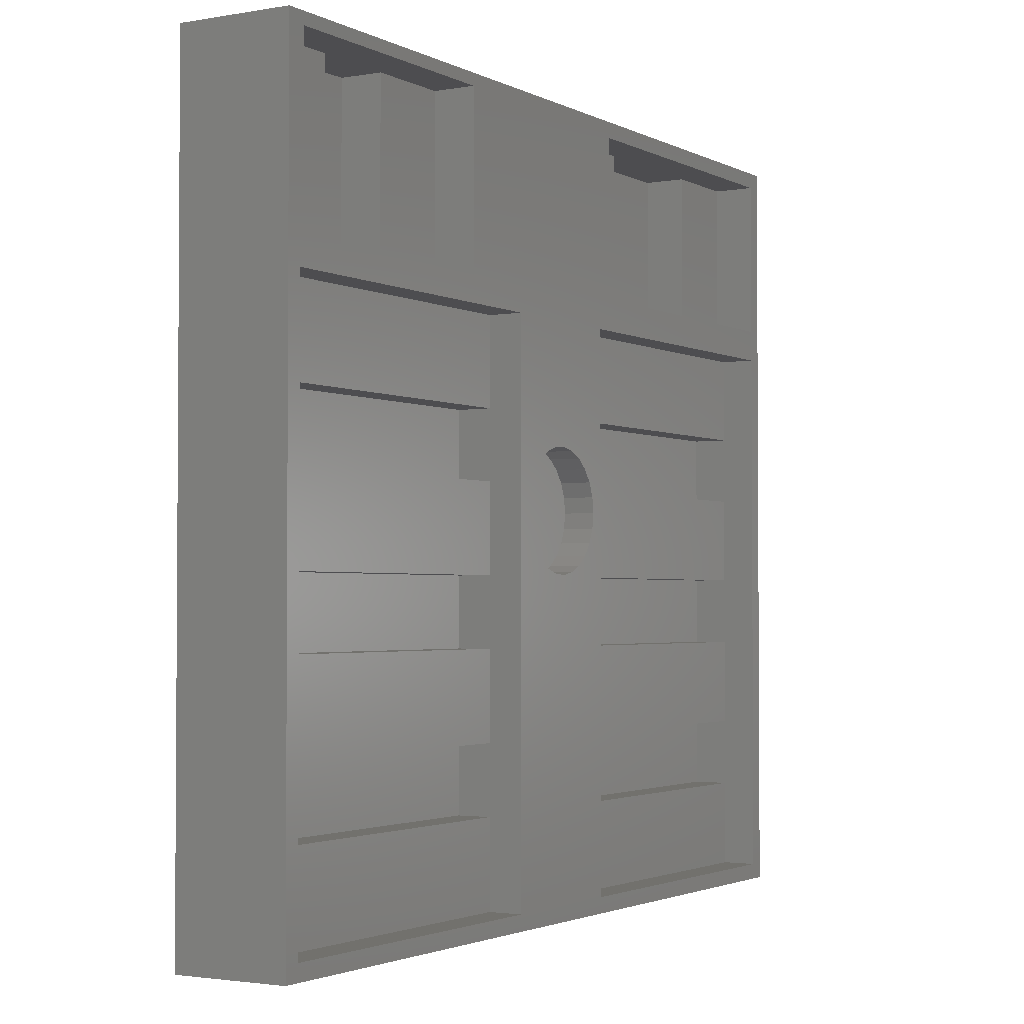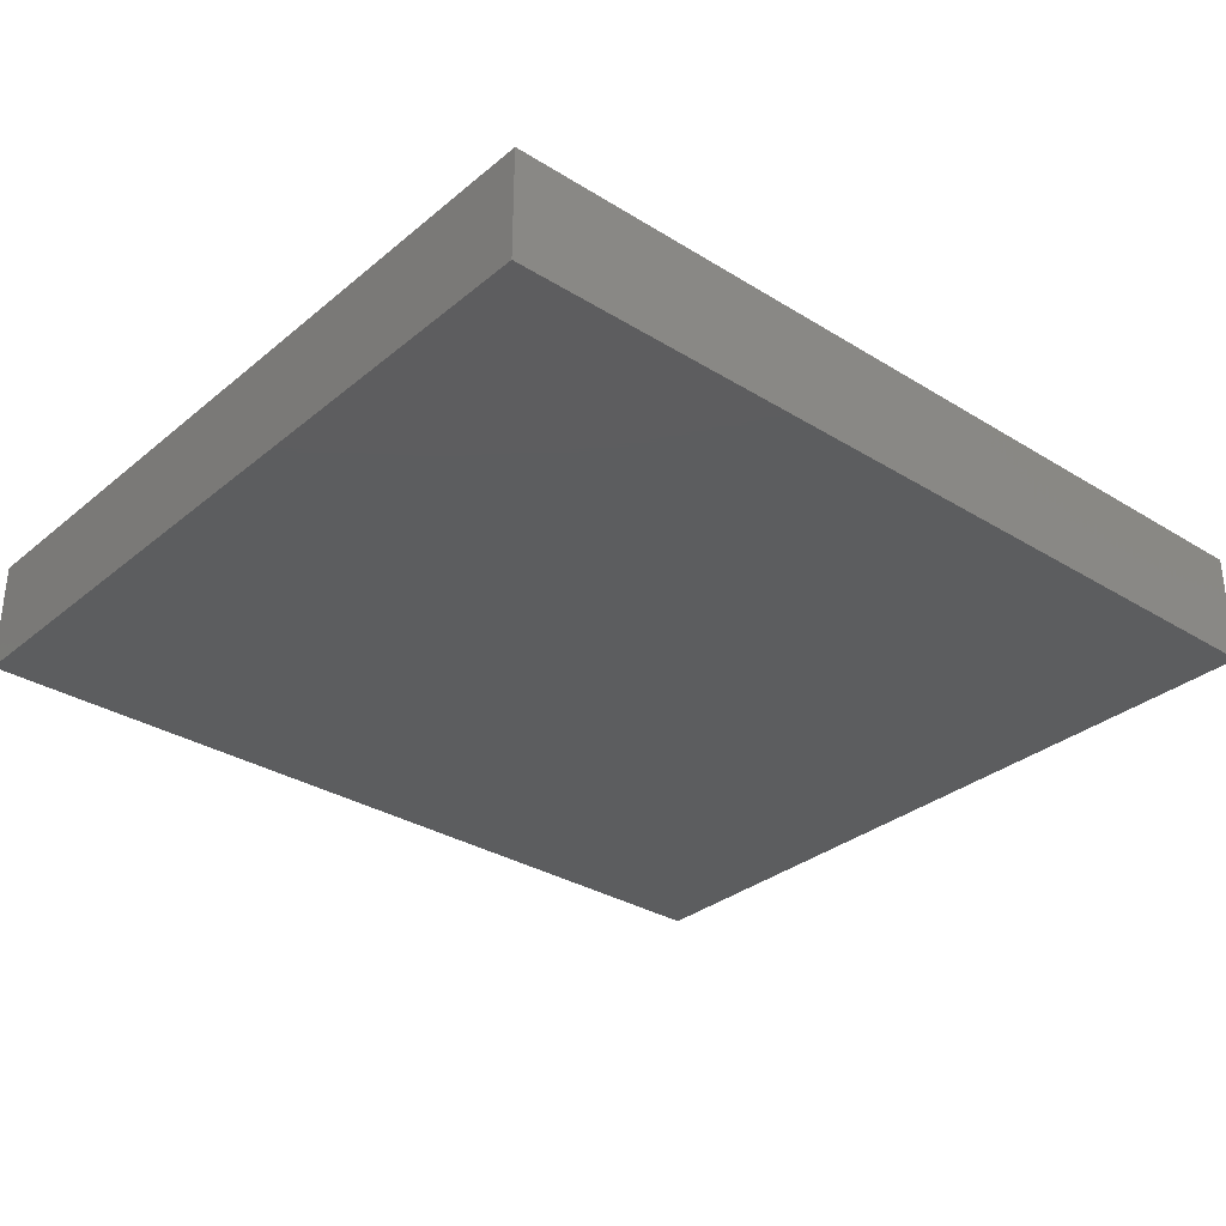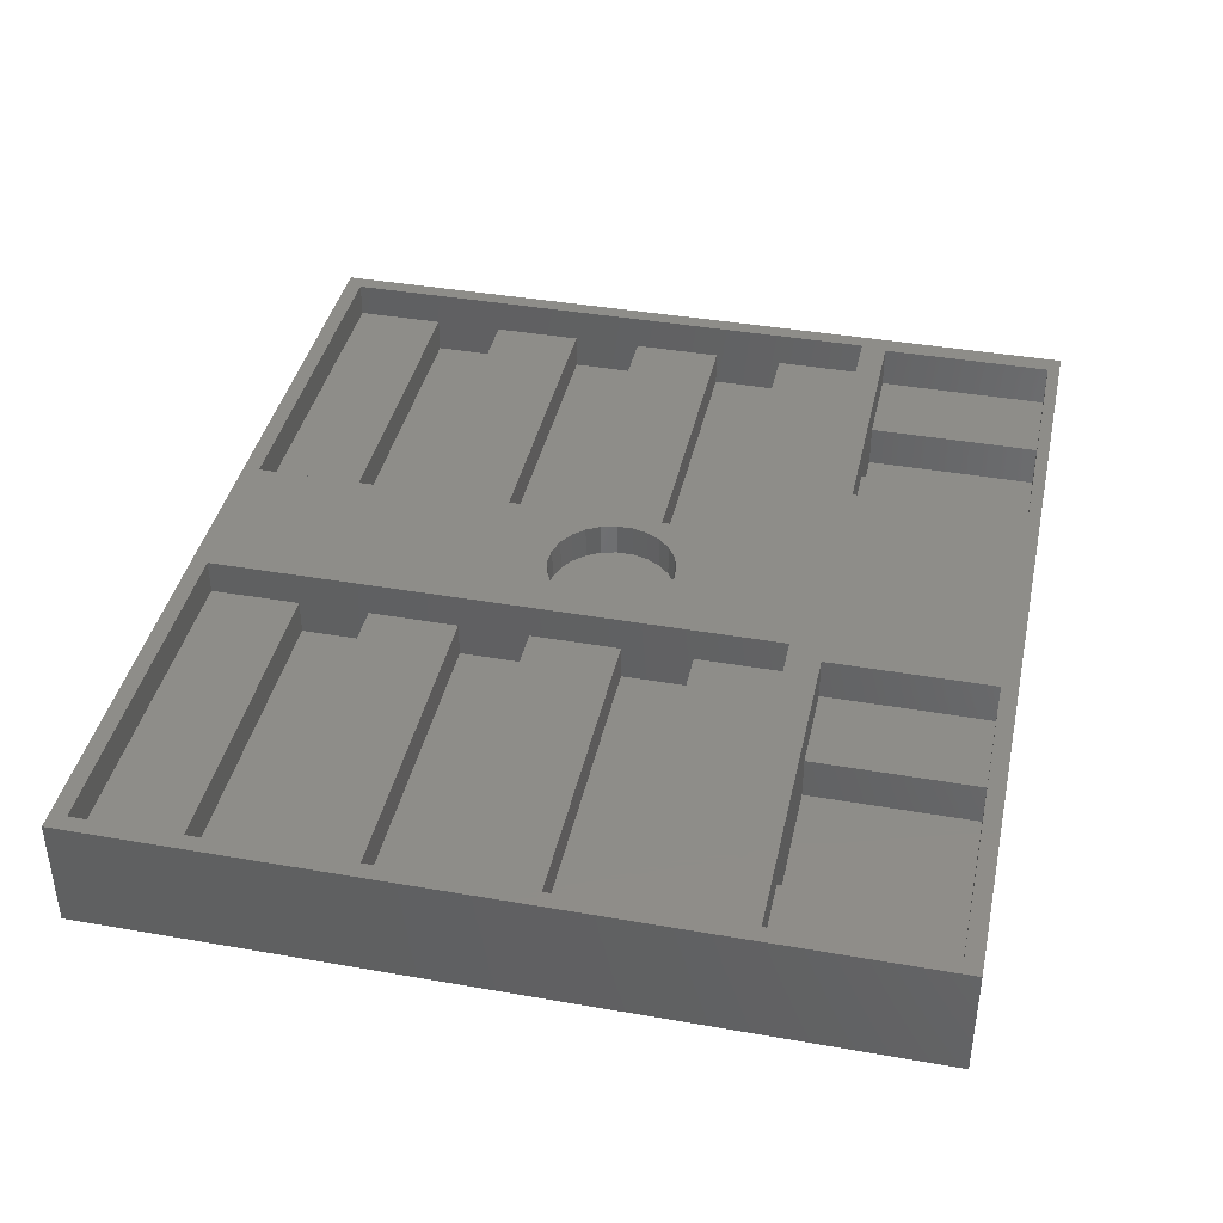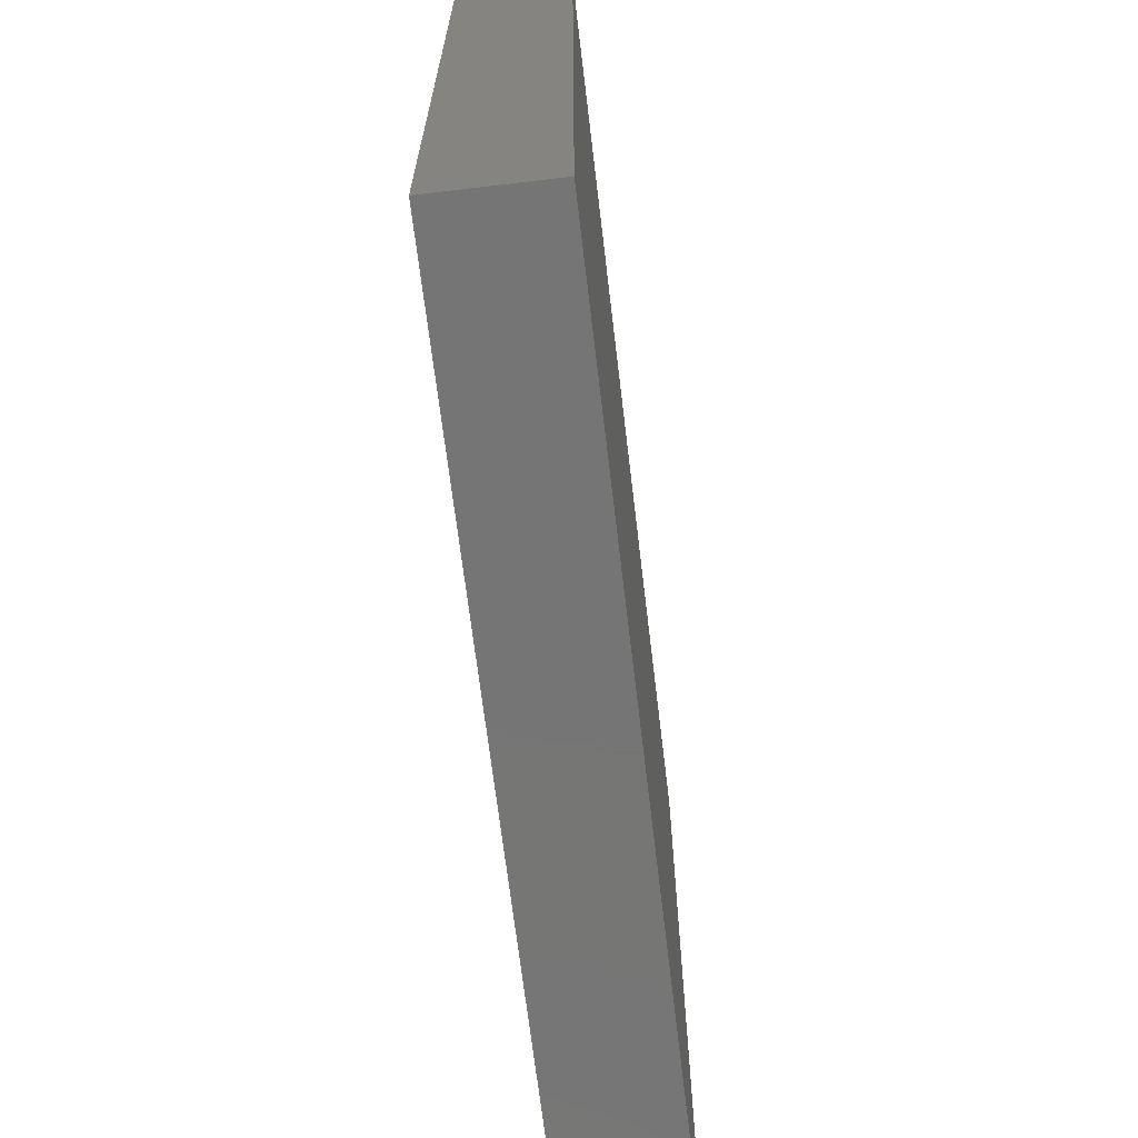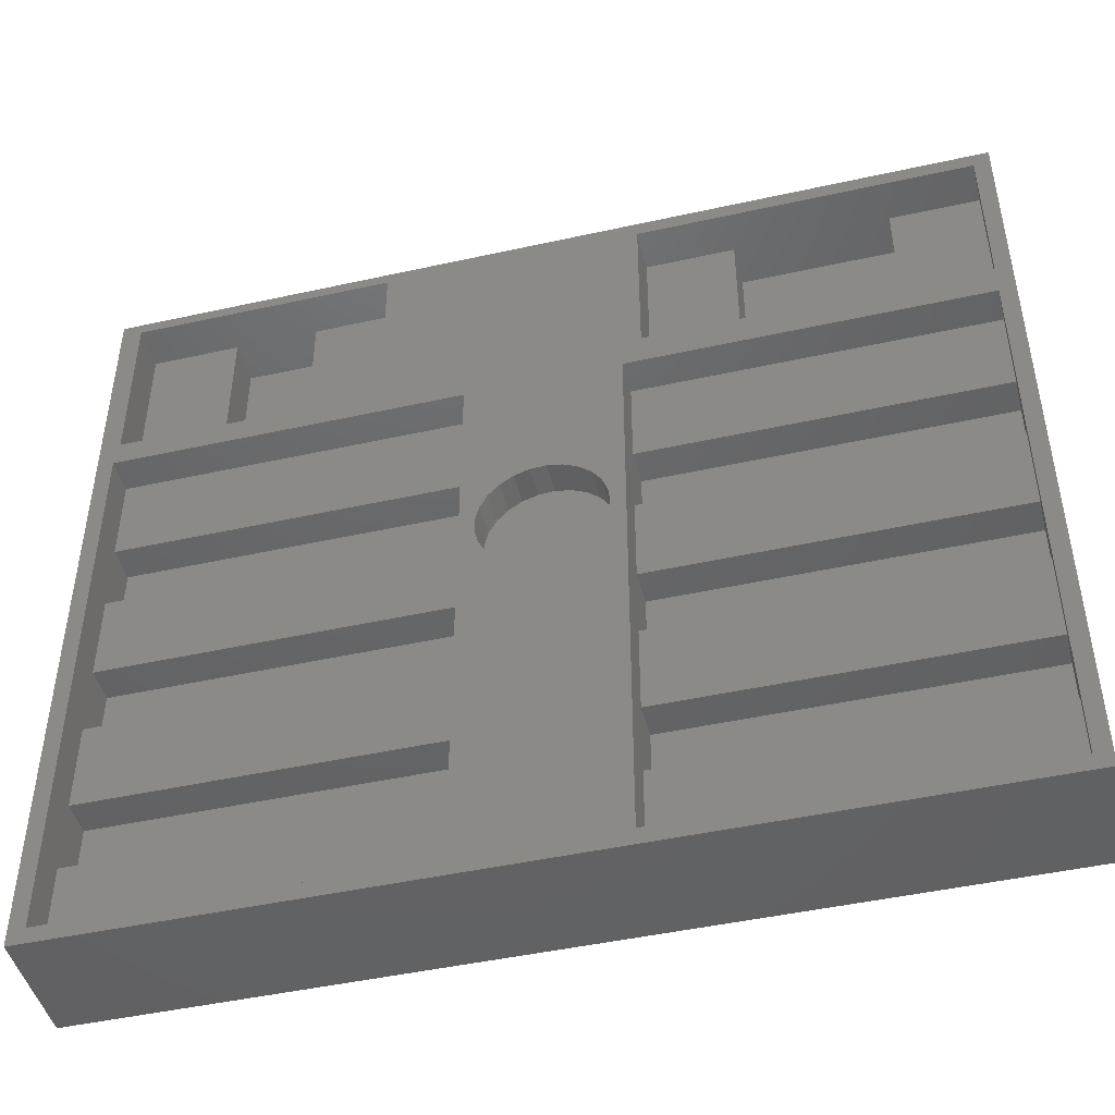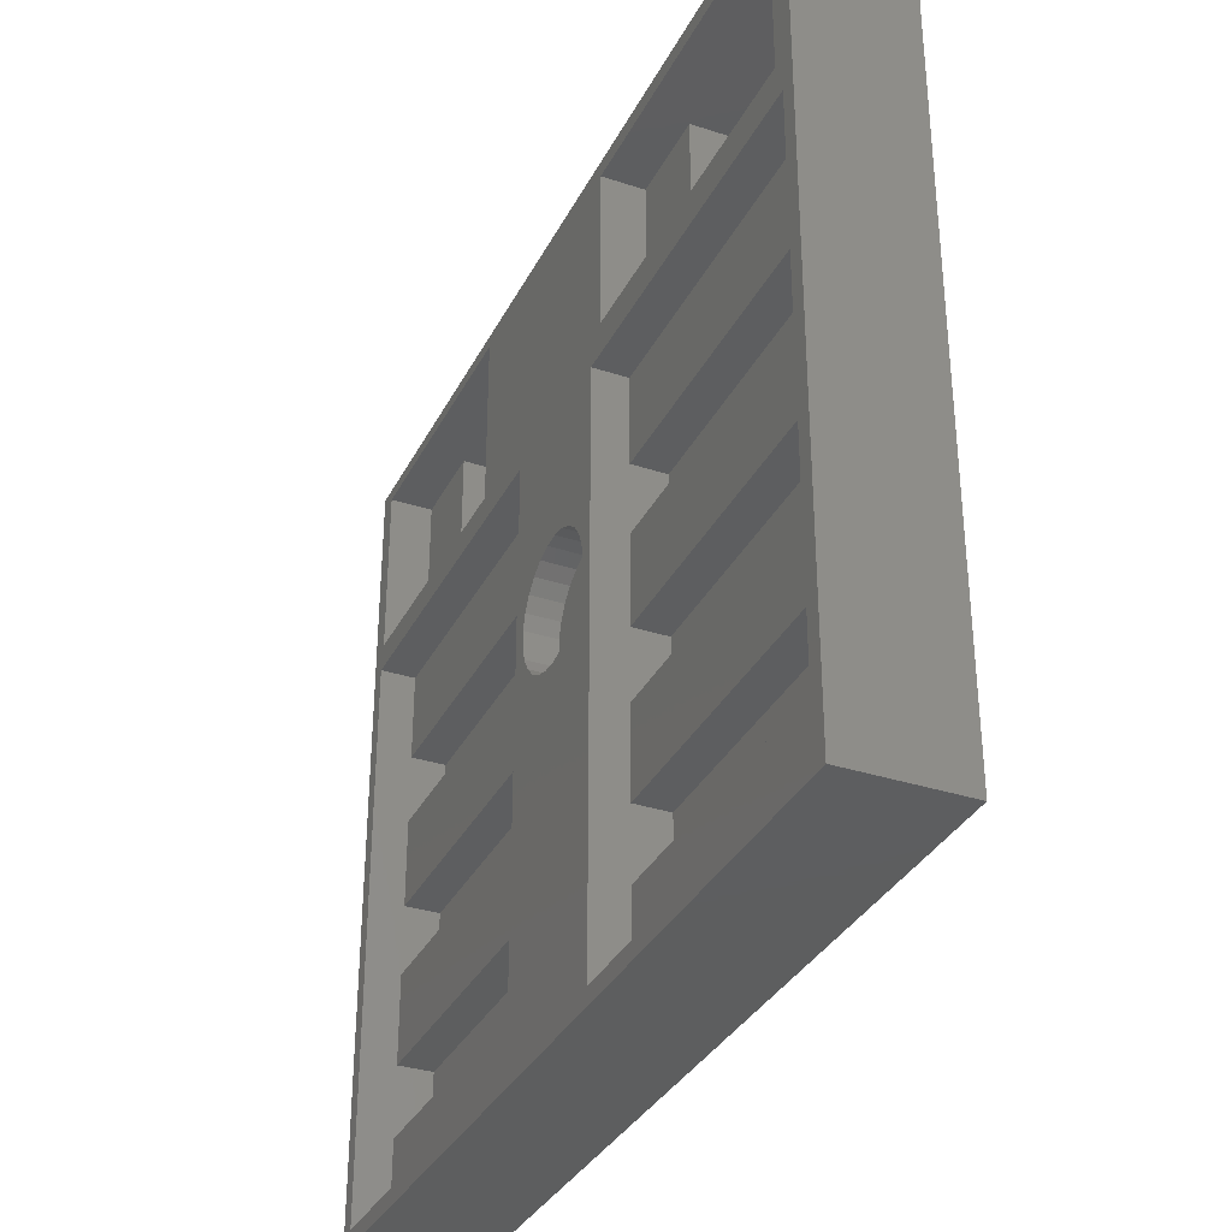
<metadata>
{"format":"stl","ext":"stl","renderer":"f3d","projection":"perspective","resolution":1024,"background":"white","views":[{"elev":-2.3,"azim":-58.9,"up":"+Y"},{"elev":-31.9,"azim":-41.0,"up":"+Z"},{"elev":39.9,"azim":102.2,"up":"+Z"},{"elev":-67.9,"azim":96.8,"up":"+Y"},{"elev":-46.3,"azim":14.2,"up":"+Y"},{"elev":-33.8,"azim":66.1,"up":"+Y"}]}
</metadata>
<code>
# stl→obj: 154 verts, 304 faces
v 2 71.8 14
v 2 60.8 9.7
v 2 71.8 9.7
v 2 52.2 9.7
v 2 60.8 5.4
v 2 41.2 9.7
v 2 32.6 9.7
v 2 41.2 5.4
v 2 2 14
v 2 21.6 9.7
v 2 13 9.7
v 2 21.6 5.4
v 2 2 9.7
v 2 52.2 5.4
v 2 32.6 5.4
v 2 13 5.4
v 66.8 75.8 14
v 108 71.8 14
v 108 75.8 14
v 64.5 71.8 14
v 110 98 14
v 108 96 14
v 66.8 96 14
v 45.5 71.8 14
v 62.7 49 14
v 64.5 2 14
v 62.46 50.91 14
v 61.75 52.71 14
v 60.61 54.27 14
v 59.13 55.5 14
v 57.38 56.32 14
v 55.48 56.68 14
v 53.56 56.56 14
v 51.72 55.97 14
v 50.09 54.93 14
v 48.77 53.53 14
v 47.36 49.97 14
v 47.36 48.03 14
v 47.84 51.83 14
v 35 96.5 14
v 0 98 14
v 2.5 75 14
v 2.5 96.5 14
v 0 0 14
v 110 0 14
v 108 2 14
v 62.46 47.09 14
v 61.75 45.29 14
v 60.61 43.73 14
v 59.13 42.5 14
v 57.38 41.68 14
v 55.48 41.32 14
v 45.5 2 14
v 53.56 41.44 14
v 51.72 42.03 14
v 50.09 43.07 14
v 48.77 44.47 14
v 47.84 46.17 14
v 35 75 14
v 45.5 21.6 5.4
v 45.5 13 5.4
v 45.5 21.6 9.7
v 45.5 41.2 5.4
v 45.5 32.6 5.4
v 45.5 41.2 9.7
v 45.5 60.8 5.4
v 45.5 52.2 5.4
v 45.5 60.8 9.7
v 45.5 71.8 9.7
v 45.5 52.2 9.7
v 45.5 32.6 9.7
v 45.5 13 9.7
v 45.5 2 9.7
v 64.5 60.8 9.7
v 64.5 71.8 9.7
v 64.5 52.2 9.7
v 64.5 60.8 5.4
v 64.5 41.2 9.7
v 64.5 32.6 9.7
v 64.5 41.2 5.4
v 64.5 21.6 9.7
v 64.5 13 9.7
v 64.5 21.6 5.4
v 64.5 2 9.7
v 64.5 52.2 5.4
v 64.5 32.6 5.4
v 64.5 13 5.4
v 108 21.6 5.4
v 108 13 5.4
v 108 21.6 9.7
v 108 41.2 5.4
v 108 32.6 5.4
v 108 41.2 9.7
v 108 60.8 5.4
v 108 52.2 5.4
v 108 60.8 9.7
v 108 71.8 9.7
v 108 52.2 9.7
v 108 32.6 9.7
v 108 13 9.7
v 108 2 9.7
v 24 75 3.5
v 13.5 75 8.75
v 24 75 8.75
v 13.5 75 3.5
v 35 75 8.75
v 2.5 75 8.75
v 13.5 96.5 3.5
v 24 96.5 8.75
v 13.5 96.5 8.75
v 24 96.5 3.5
v 2.5 96.5 8.75
v 35 96.5 8.75
v 97 75.8 3.55
v 77.8 75.8 8.775
v 97 75.8 8.775
v 77.8 75.8 3.55
v 108 75.8 8.775
v 66.8 75.8 8.775
v 77.8 96 3.55
v 97 96 8.775
v 77.8 96 8.775
v 97 96 3.55
v 66.8 96 8.775
v 108 96 8.775
v 0 0 0
v 0 98 0
v 110 98 0
v 110 0 0
v 61.75 52.71 10
v 60.61 54.27 10
v 62.7 49 10
v 62.46 50.91 10
v 47.36 48.03 10
v 47.84 46.17 10
v 59.13 55.5 10
v 50.09 54.93 10
v 51.72 55.97 10
v 48.77 53.53 10
v 59.13 42.5 10
v 57.38 41.68 10
v 53.56 56.56 10
v 55.48 56.68 10
v 57.38 56.32 10
v 47.36 49.97 10
v 47.84 51.83 10
v 51.72 42.03 10
v 50.09 43.07 10
v 48.77 44.47 10
v 60.61 43.73 10
v 61.75 45.29 10
v 62.46 47.09 10
v 55.48 41.32 10
v 53.56 41.44 10
f 1 2 3
f 2 4 5
f 1 4 2
f 1 6 4
f 6 7 8
f 1 7 6
f 9 7 1
f 10 11 12
f 7 9 10
f 10 9 11
f 11 9 13
f 5 4 14
f 8 7 15
f 12 11 16
f 17 18 19
f 18 17 20
f 19 21 22
f 21 23 22
f 24 17 23
f 20 25 26
f 20 27 25
f 17 24 20
f 20 28 27
f 20 29 28
f 20 30 29
f 20 31 30
f 32 20 24
f 20 32 31
f 32 24 33
f 33 24 34
f 34 24 35
f 35 24 36
f 37 24 38
f 39 24 37
f 36 24 39
f 23 40 24
f 21 40 23
f 41 40 21
f 41 42 43
f 44 1 41
f 42 41 1
f 40 41 43
f 18 21 19
f 21 18 45
f 46 45 18
f 26 45 46
f 47 26 25
f 48 26 47
f 49 26 48
f 50 26 49
f 51 26 50
f 52 26 51
f 53 52 54
f 53 54 55
f 53 55 56
f 53 56 57
f 53 57 58
f 53 38 24
f 53 58 38
f 52 53 26
f 53 45 26
f 44 53 9
f 53 44 45
f 1 44 9
f 59 24 40
f 1 59 42
f 59 1 24
f 60 61 62
f 63 64 65
f 66 67 68
f 68 24 69
f 70 68 67
f 70 24 68
f 65 24 70
f 71 65 64
f 71 24 65
f 53 71 62
f 72 62 61
f 53 62 72
f 53 72 73
f 71 53 24
f 61 11 72
f 11 61 16
f 11 73 72
f 73 11 13
f 73 9 53
f 9 73 13
f 12 62 10
f 62 12 60
f 12 61 60
f 61 12 16
f 7 62 71
f 62 7 10
f 64 7 71
f 7 64 15
f 8 65 6
f 65 8 63
f 8 64 63
f 64 8 15
f 4 65 70
f 65 4 6
f 67 4 70
f 4 67 14
f 5 68 2
f 68 5 66
f 5 67 66
f 67 5 14
f 3 24 1
f 24 3 69
f 3 68 69
f 68 3 2
f 20 74 75
f 74 76 77
f 20 76 74
f 20 78 76
f 78 79 80
f 20 79 78
f 26 79 20
f 81 82 83
f 79 26 81
f 81 26 82
f 82 26 84
f 77 76 85
f 80 79 86
f 83 82 87
f 88 89 90
f 91 92 93
f 94 95 96
f 96 18 97
f 98 96 95
f 98 18 96
f 93 18 98
f 99 93 92
f 99 18 93
f 46 99 90
f 100 90 89
f 46 90 100
f 46 100 101
f 99 46 18
f 89 82 100
f 82 89 87
f 82 101 100
f 101 82 84
f 101 26 46
f 26 101 84
f 83 90 81
f 90 83 88
f 83 89 88
f 89 83 87
f 79 90 99
f 90 79 81
f 92 79 99
f 79 92 86
f 80 93 78
f 93 80 91
f 80 92 91
f 92 80 86
f 76 93 98
f 93 76 78
f 95 76 98
f 76 95 85
f 77 96 74
f 96 77 94
f 77 95 94
f 95 77 85
f 75 18 20
f 18 75 97
f 75 96 97
f 96 75 74
f 102 103 104
f 103 102 105
f 104 59 106
f 59 104 42
f 103 42 104
f 42 103 107
f 108 109 110
f 109 108 111
f 110 43 112
f 43 110 40
f 109 40 110
f 40 109 113
f 102 109 111
f 109 102 104
f 109 106 113
f 106 109 104
f 106 40 113
f 40 106 59
f 108 102 111
f 102 108 105
f 103 108 110
f 108 103 105
f 112 103 110
f 103 112 107
f 42 112 43
f 112 42 107
f 114 115 116
f 115 114 117
f 116 19 118
f 19 116 17
f 115 17 116
f 17 115 119
f 120 121 122
f 121 120 123
f 122 23 124
f 23 122 22
f 121 22 122
f 22 121 125
f 114 121 123
f 121 114 116
f 121 118 125
f 118 121 116
f 118 22 125
f 22 118 19
f 115 120 122
f 120 115 117
f 120 114 123
f 114 120 117
f 17 124 23
f 124 17 119
f 124 115 122
f 115 124 119
f 126 41 127
f 41 126 44
f 45 128 21
f 128 45 129
f 126 128 129
f 128 126 127
f 126 45 44
f 45 126 129
f 128 41 21
f 41 128 127
f 130 29 131
f 29 130 28
f 132 27 133
f 27 132 25
f 58 134 38
f 134 58 135
f 136 29 30
f 29 136 131
f 137 34 35
f 34 137 138
f 36 137 35
f 137 36 139
f 140 51 50
f 51 140 141
f 142 32 33
f 32 142 143
f 144 30 31
f 30 144 136
f 38 145 37
f 145 38 134
f 39 139 36
f 139 39 146
f 138 33 34
f 33 138 142
f 147 56 55
f 56 147 148
f 57 135 58
f 135 57 149
f 150 48 151
f 48 150 49
f 133 28 130
f 28 133 27
f 143 31 32
f 31 143 144
f 37 146 39
f 146 37 145
f 152 25 132
f 25 152 47
f 133 152 132
f 130 152 133
f 130 151 152
f 131 151 130
f 131 150 151
f 136 150 131
f 136 140 150
f 144 140 136
f 144 141 140
f 143 141 144
f 143 153 141
f 142 153 143
f 142 154 153
f 138 154 142
f 138 147 154
f 137 147 138
f 137 148 147
f 139 148 137
f 139 149 148
f 146 149 139
f 146 135 149
f 145 135 146
f 135 145 134
f 56 149 57
f 149 56 148
f 150 50 49
f 50 150 140
f 151 47 152
f 47 151 48
f 153 54 52
f 54 153 154
f 141 52 51
f 52 141 153
f 154 55 54
f 55 154 147

</code>
